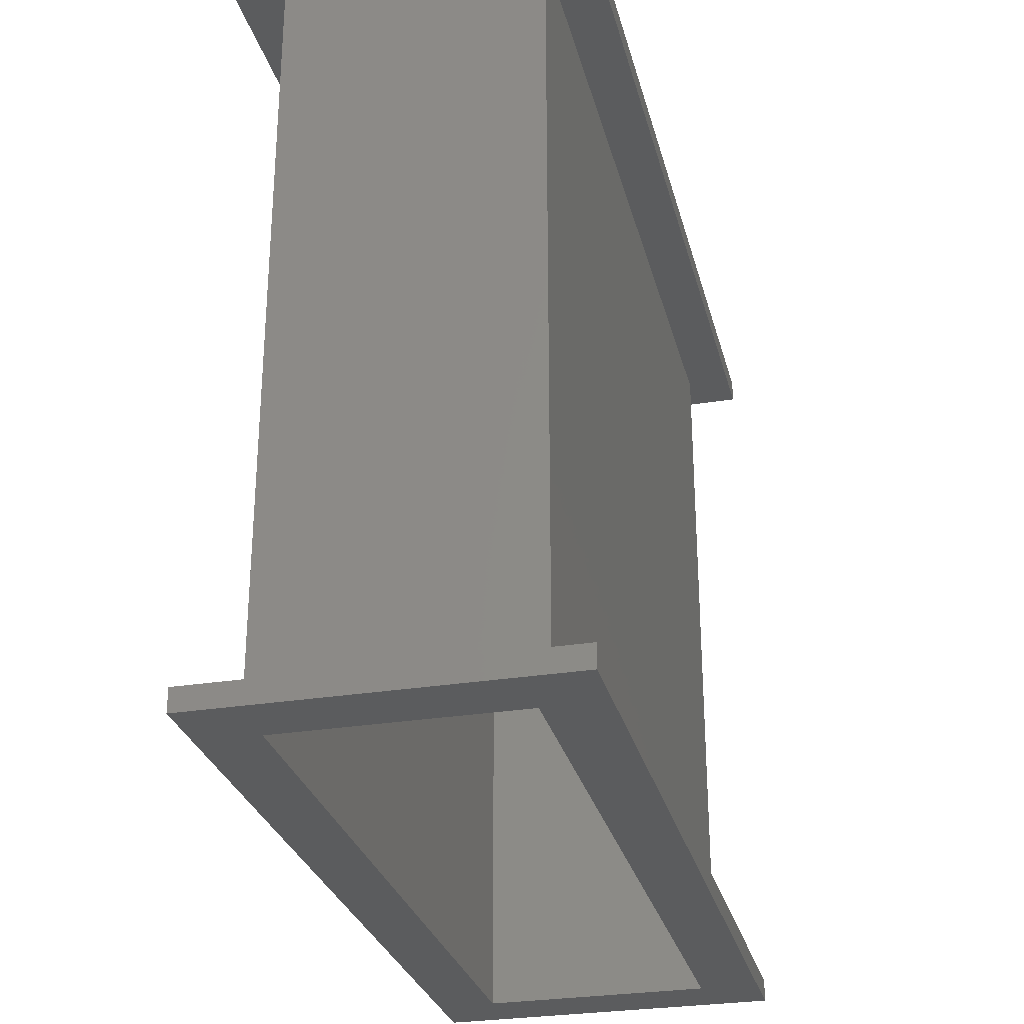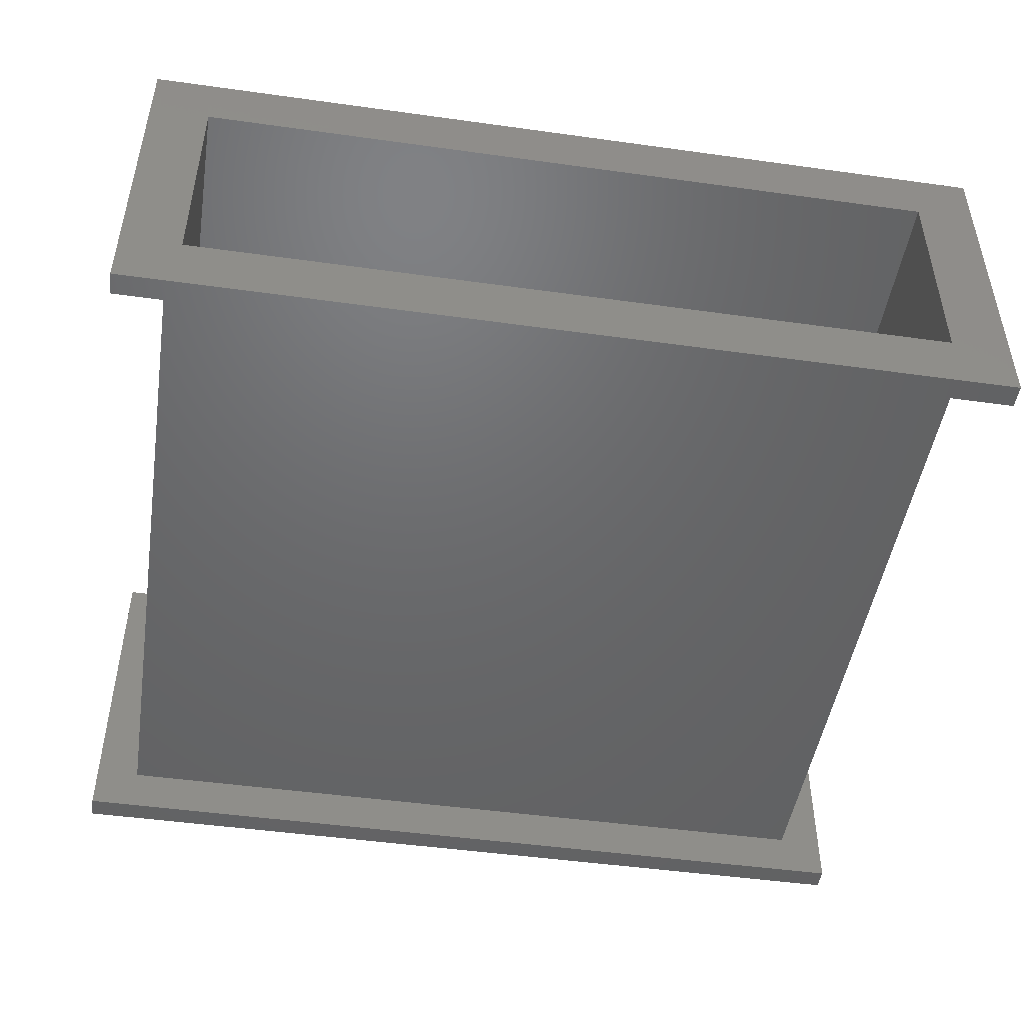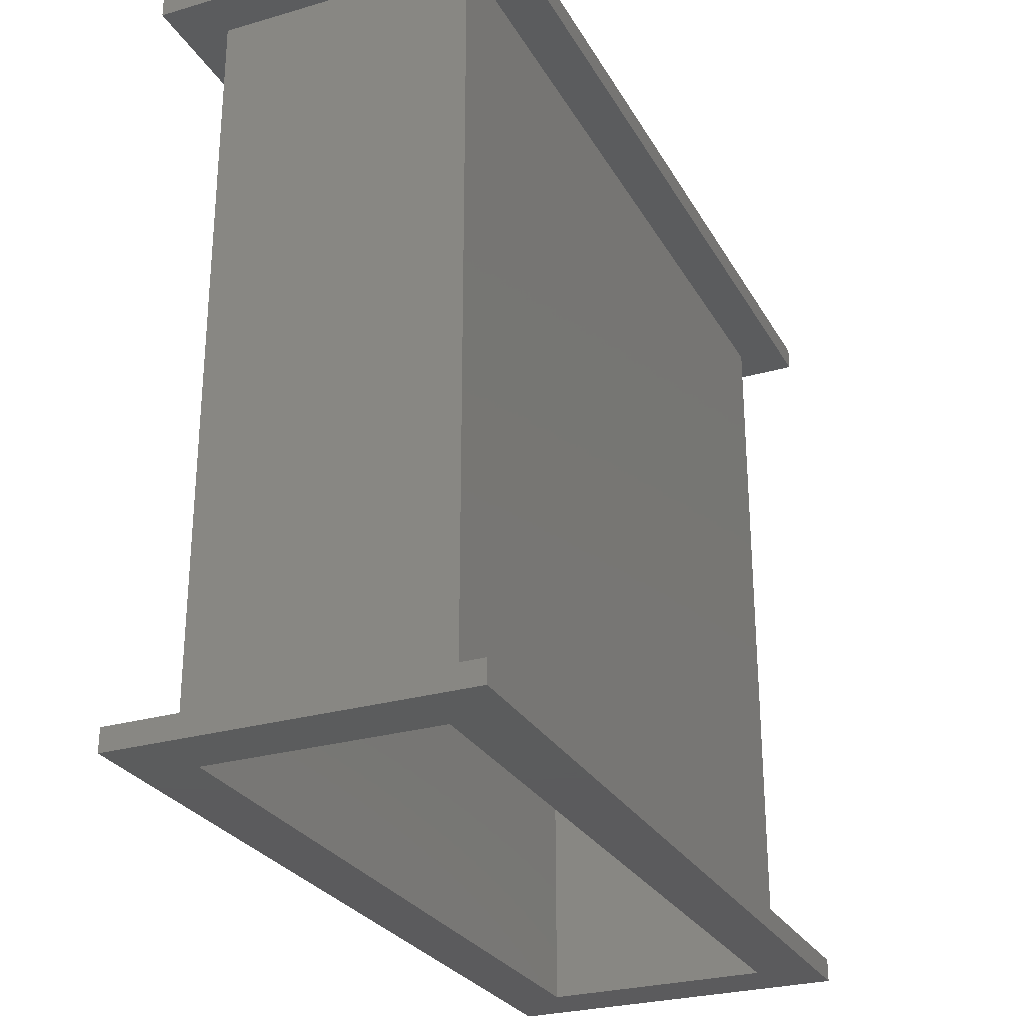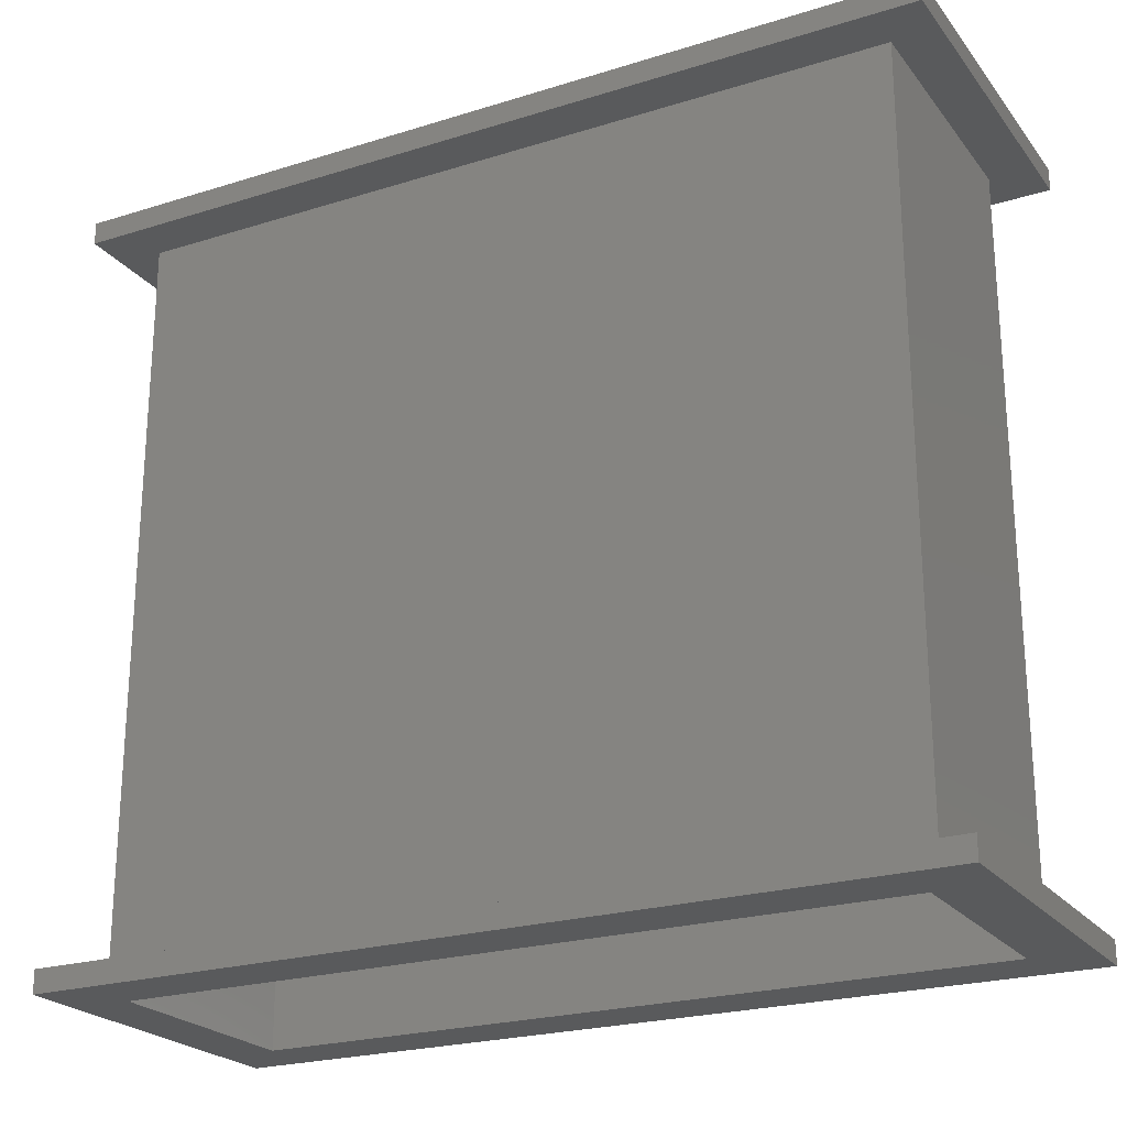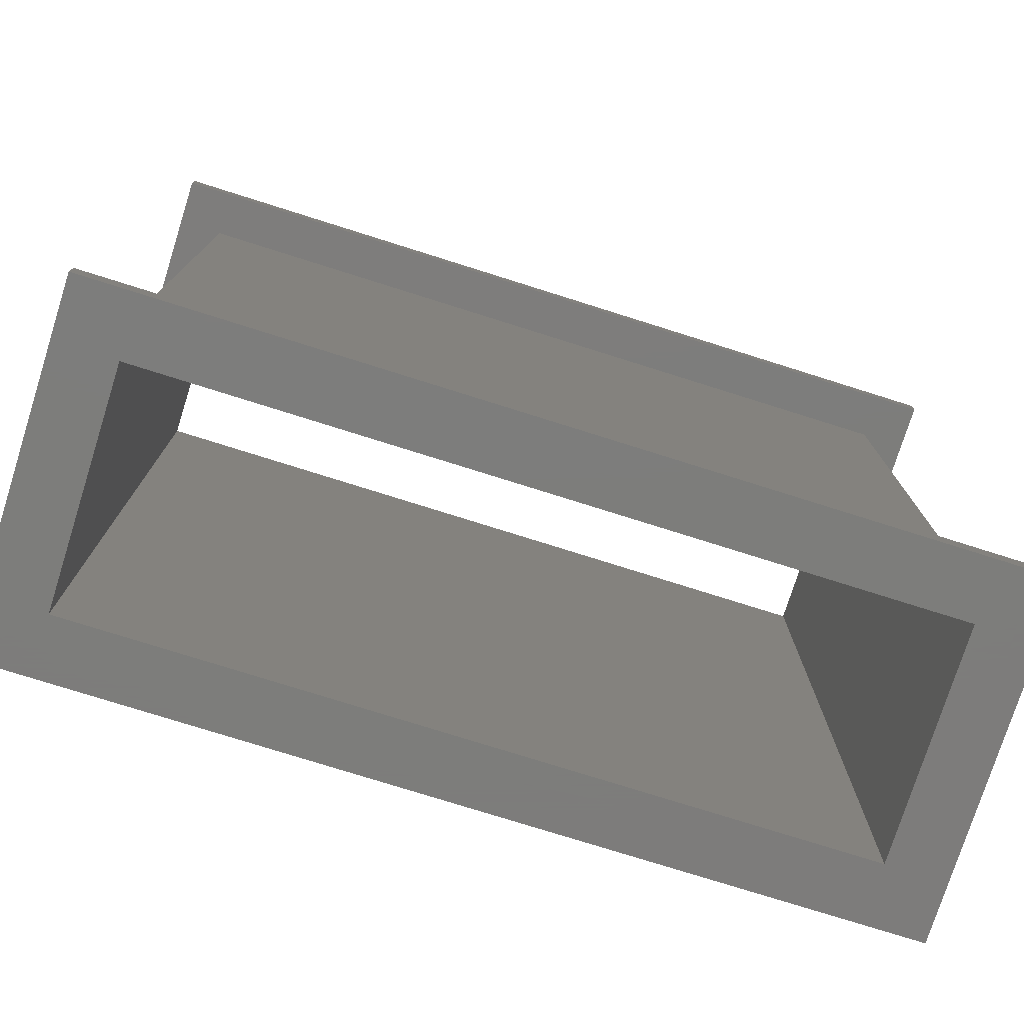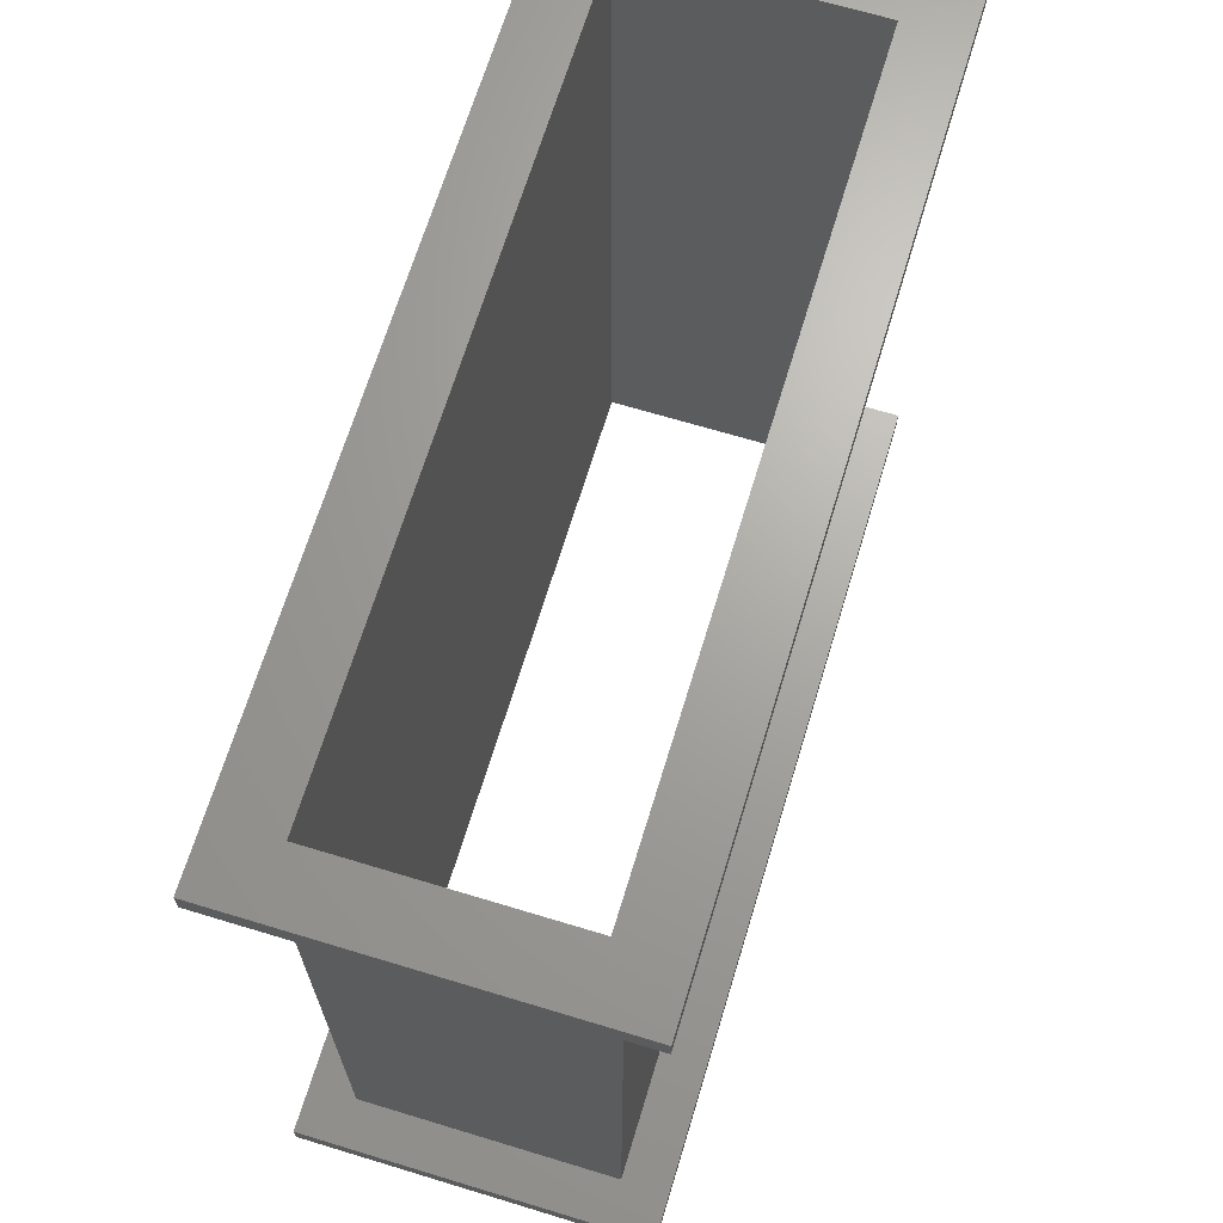
<metadata>
{"format":"stl","ext":"stl","renderer":"f3d","projection":"perspective","resolution":1024,"background":"white","views":[{"elev":-28.7,"azim":103.8,"up":"+Z"},{"elev":-47.9,"azim":171.1,"up":"+Y"},{"elev":-27.4,"azim":114.0,"up":"+Z"},{"elev":-23.1,"azim":27.9,"up":"+Z"},{"elev":-76.5,"azim":-17.5,"up":"+Z"},{"elev":67.7,"azim":106.9,"up":"+Z"}]}
</metadata>
<code>
# stl→obj: 32 verts, 64 faces
v -19.1 -7.6 34.2
v -19.1 7.6 34.2
v -19.1 -7.6 33.2
v -19.1 7.6 33.2
v -16.5 -5 34.2
v 19.1 -7.6 34.2
v -16.5 5 34.2
v 16.5 5 34.2
v 19.1 7.6 34.2
v 16.5 -5 34.2
v 19.1 -7.6 33.2
v 17.1 -5.6 33.2
v -17.1 -5.6 33.2
v 17.1 5.6 33.2
v 19.1 7.6 33.2
v -17.1 5.6 33.2
v -16.5 -5 0
v -16.5 5 0
v 16.5 -5 0
v 16.5 5 0
v -17.1 -5.6 1
v -17.1 5.6 1
v 17.1 5.6 1
v 17.1 -5.6 1
v 19.1 -7.6 0
v -19.1 7.6 0
v 19.1 7.6 0
v -19.1 -7.6 0
v -19.1 -7.6 1
v 19.1 -7.6 1
v -19.1 7.6 1
v 19.1 7.6 1
f 1 2 3
f 3 2 4
f 5 1 6
f 2 1 5
f 7 8 2
f 2 5 7
f 9 8 6
f 9 2 8
f 8 10 6
f 10 5 6
f 1 3 6
f 6 3 11
f 12 11 13
f 14 4 15
f 3 4 16
f 3 16 13
f 3 13 11
f 11 12 15
f 12 14 15
f 16 4 14
f 4 2 9
f 15 4 9
f 9 6 11
f 15 9 11
f 17 18 7
f 5 17 7
f 10 19 17
f 5 10 17
f 20 19 8
f 8 19 10
f 20 8 18
f 18 8 7
f 13 16 21
f 21 16 22
f 22 16 14
f 23 22 14
f 14 12 24
f 23 14 24
f 13 21 12
f 12 21 24
f 19 25 17
f 20 26 27
f 28 26 18
f 28 18 17
f 28 17 25
f 25 19 27
f 19 20 27
f 18 26 20
f 21 29 30
f 31 29 21
f 22 23 31
f 31 21 22
f 32 23 30
f 32 31 23
f 23 24 30
f 24 21 30
f 29 28 30
f 30 28 25
f 32 30 25
f 27 32 25
f 26 31 32
f 27 26 32
f 29 31 28
f 28 31 26

</code>
